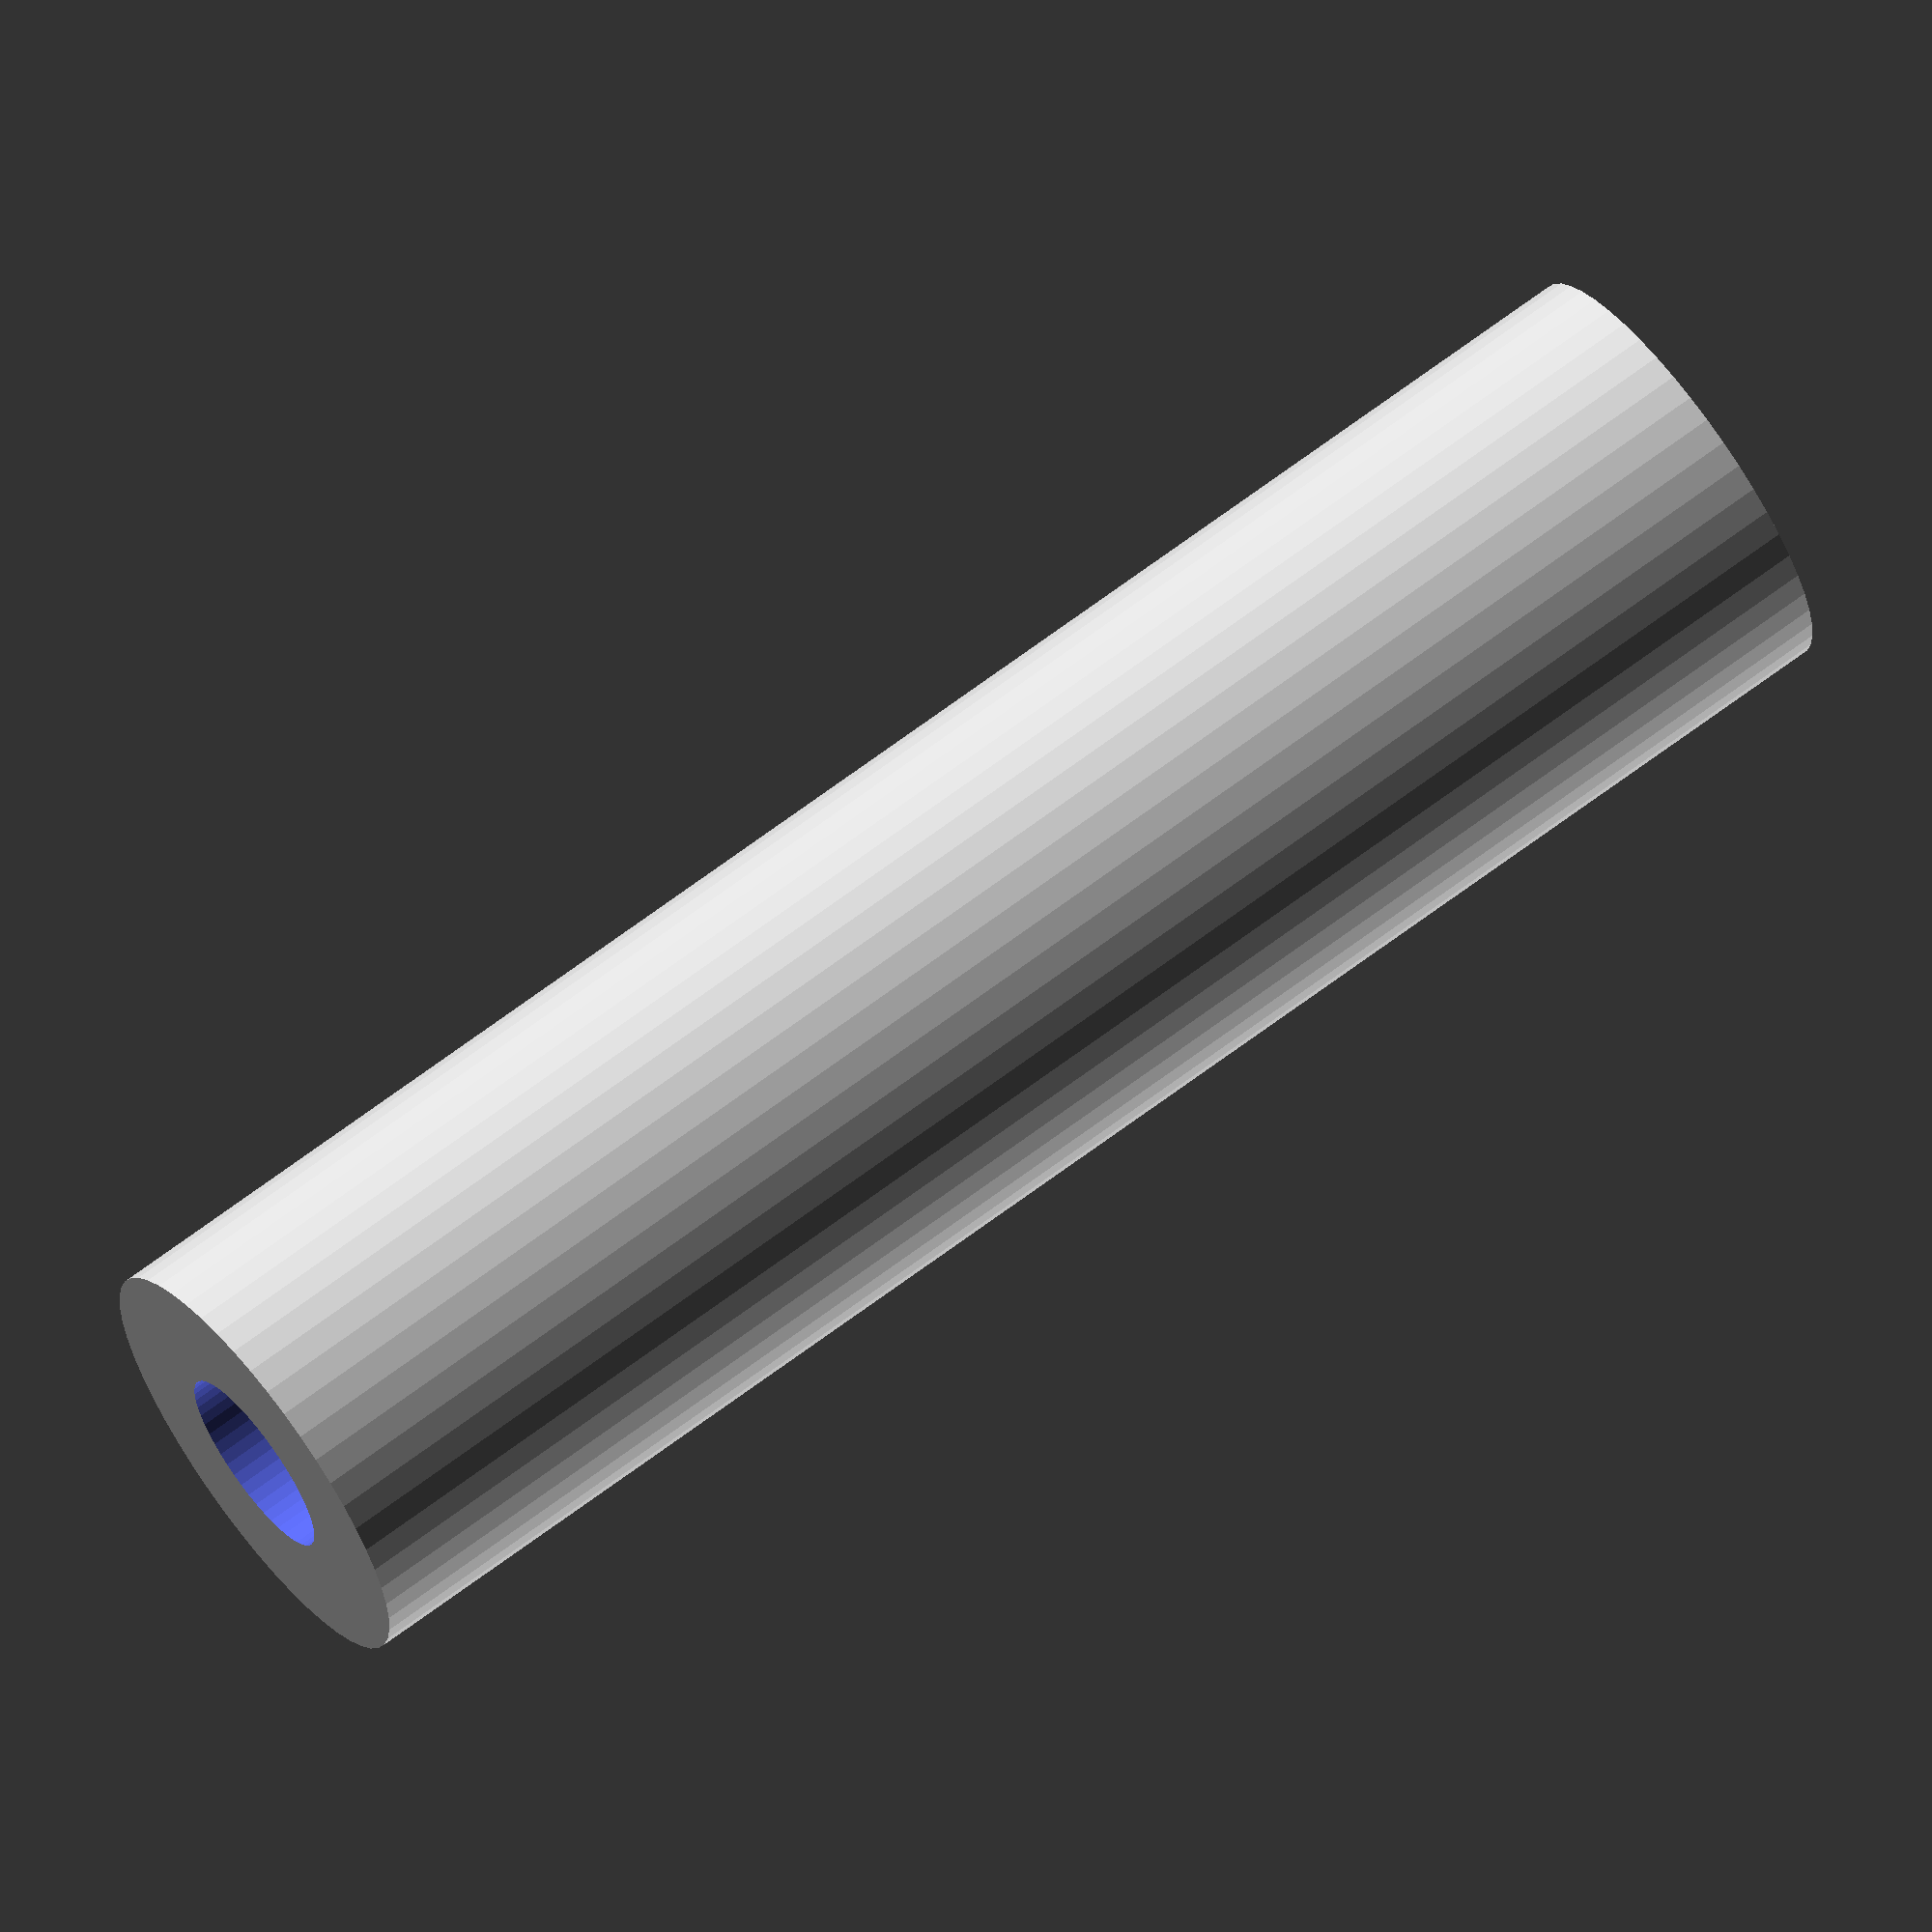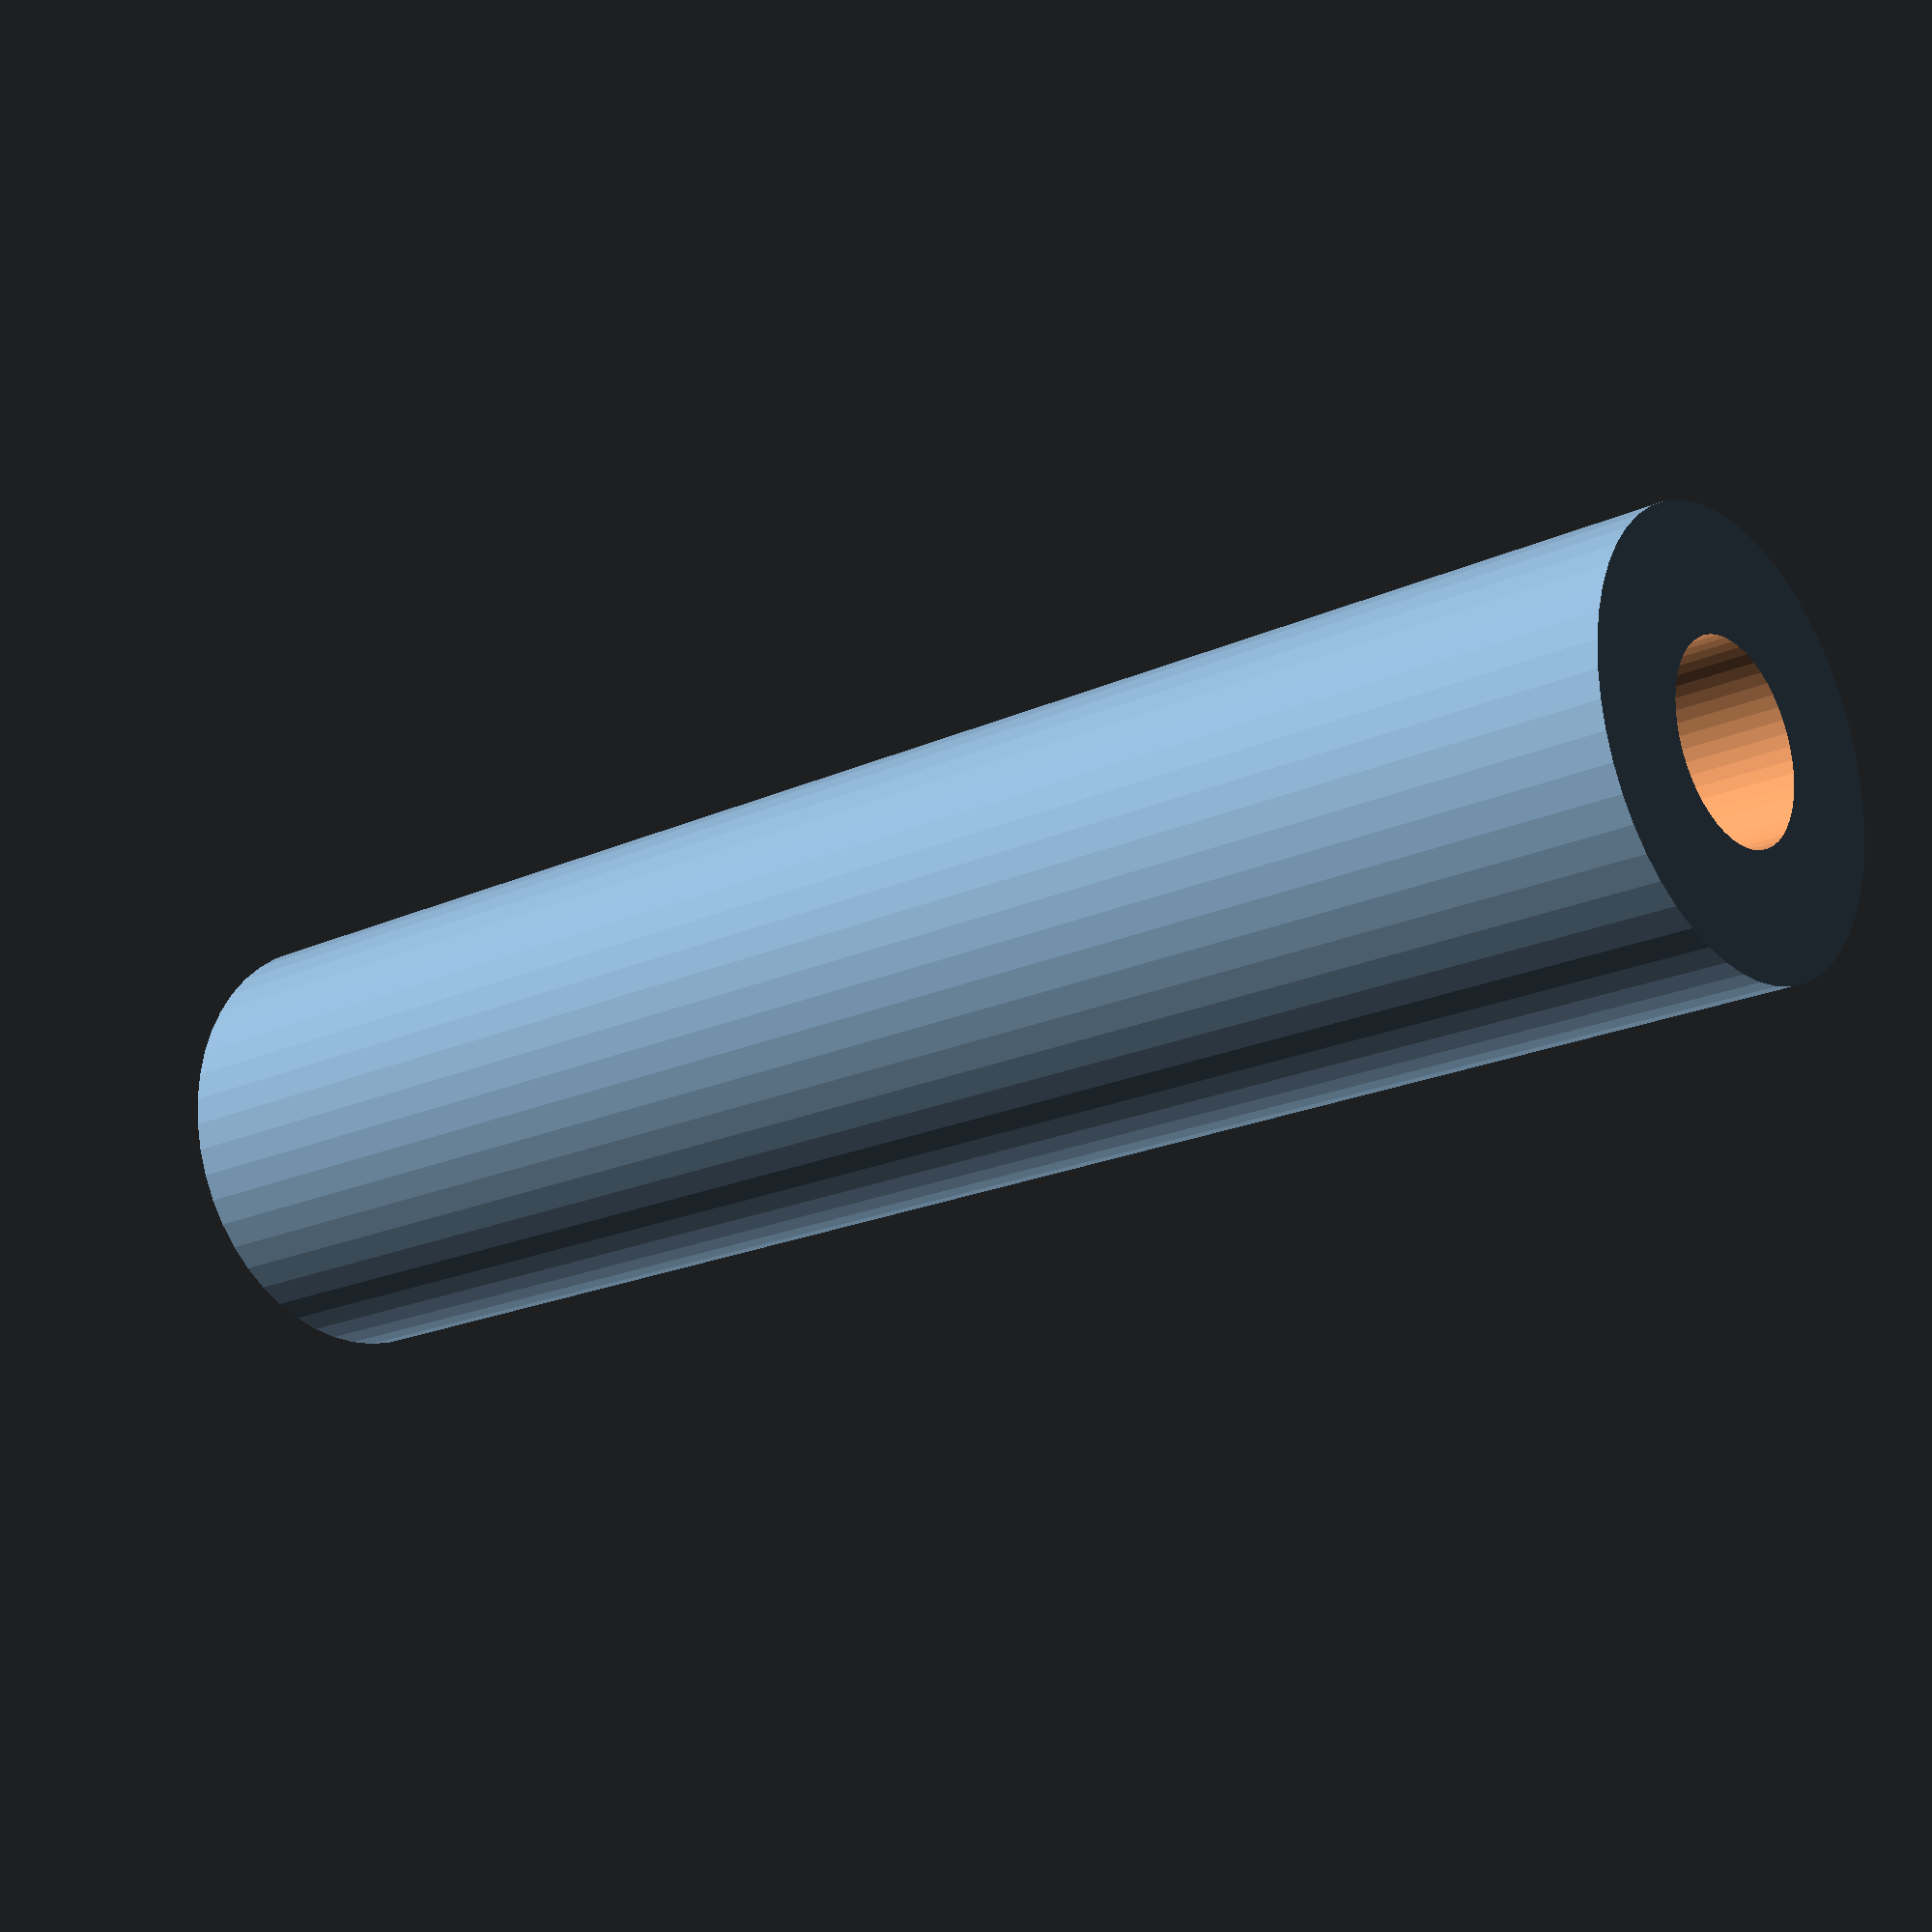
<openscad>
$fn = 50;


difference() {
	union() {
		translate(v = [0, 0, -18.0000000000]) {
			cylinder(h = 36, r = 4.5000000000);
		}
	}
	union() {
		translate(v = [0, 0, -100.0000000000]) {
			cylinder(h = 200, r = 2);
		}
	}
}
</openscad>
<views>
elev=113.0 azim=199.7 roll=307.2 proj=o view=solid
elev=200.3 azim=173.8 roll=50.0 proj=p view=wireframe
</views>
